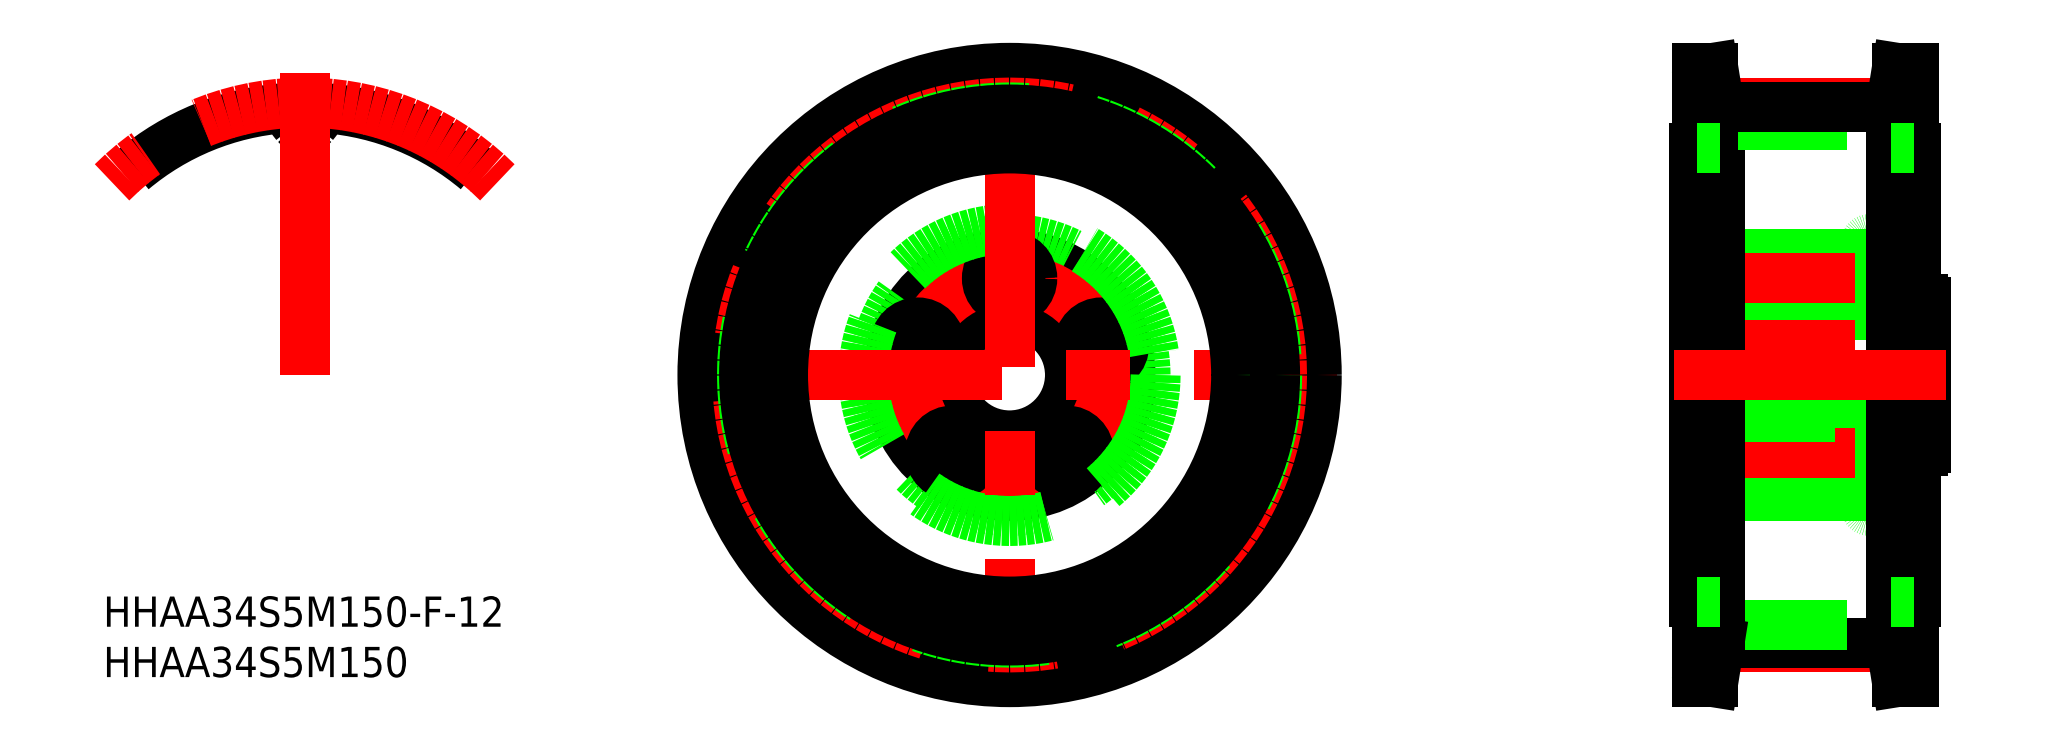
<metadata>
{"format":"dxf","ext":"dxf","renderer":"ezdxf+matplotlib","layout":"modelspace","background":"white","min_lineweight":24,"dpi":150}
</metadata>
<code>
0
SECTION
2
ENTITIES
0
INSERT
8
0
2
*U21
10
0
20
0
30
0
0
INSERT
8
0
2
*U22
10
0
20
0
30
0
0
LINE
8
0
10
89.5
20
-13.5
30
0
11
85.4
21
-13.5
31
0
0
LINE
8
0
10
90
20
-14.5
30
0
11
85
21
-14.5
31
0
0
ARC
8
0
10
89.5
20
-13
30
0
40
0.5
50
270
51
0
0
LINE
8
0
10
90.7
20
-7.5
30
0
11
90
21
-7.5
31
0
0
ARC
8
0
10
90.7
20
-7.2
30
0
40
0.3
50
270
51
6.514e-12
0
CIRCLE
8
0
10
0
20
0
30
0
40
12
0
CIRCLE
8
0
10
0
20
0
30
0
40
13.5
0
CIRCLE
8
0
10
0
20
0
30
0
40
6
0
ARC
8
0
10
84
20
-11.5
30
0
40
0.5
50
180
51
270
0
ARC
8
0
10
85.4
20
-13.1
30
0
40
0.4
50
180
51
270
0
ARC
8
0
10
84.77
20
-12.23
30
0
40
0.32
50
44.28
51
105
0
LINE
8
0
10
84.69
20
-11.92
30
0
11
84.39
21
-12
31
0
0
LINE
8
0
10
84.39
20
-12
30
0
11
84
21
-12
31
0
0
LINE
8
0
10
85
20
-12
30
0
11
68
21
-12
31
0
0
ARC
8
0
10
81.7
20
-11.7
30
0
40
0.3
50
270
51
0
0
ARC
8
0
10
0
20
0
30
0
40
6.65
50
346.3
51
337.7
0
LINE
8
0
10
6.461
20
-1.574
30
0
11
11.56
21
-3.23
31
0
0
LINE
8
0
10
6.152
20
-2.525
30
0
11
11.25
21
-4.181
31
0
0
ARC
8
0
10
73.3
20
-11.7
30
0
40
0.3
50
180
51
270
0
LINE
8
0
10
91
20
-6
30
0
11
83.5
21
-6
31
0
0
LINE
8
0
10
82
20
-6
30
0
11
73
21
-6
31
0
0
LINE
8
0
10
91
20
6
30
0
11
83.5
21
6
31
0
0
LINE
8
0
10
82
20
6
30
0
11
73
21
6
31
0
0
LINE
8
0
10
82
20
7.55
30
0
11
83.5
21
7.55
31
0
0
ARC
8
0
10
84
20
11.5
30
0
40
0.5
50
90
51
180
0
LINE
8
0
10
85
20
-14.5
30
0
11
85
21
14.5
31
0
0
LINE
8
0
10
83.5
20
-11.5
30
0
11
83.5
21
11.5
31
0
0
LINE
8
0
10
90
20
-14.5
30
0
11
90
21
14.5
31
0
0
LINE
8
0
10
91
20
-7.2
30
0
11
91
21
7.2
31
0
0
LINE
8
0
10
89.5
20
13.5
30
0
11
85.4
21
13.5
31
0
0
LINE
8
0
10
90
20
14.5
30
0
11
85
21
14.5
31
0
0
ARC
8
0
10
89.5
20
13
30
0
40
0.5
50
0
51
90
0
ARC
8
0
10
85.4
20
13.1
30
0
40
0.4
50
90
51
180
0
ARC
8
0
10
84.77
20
12.23
30
0
40
0.32
50
255
51
315.7
0
LINE
8
0
10
84.39
20
12
30
0
11
84
21
12
31
0
0
LINE
8
0
10
84.69
20
11.92
30
0
11
84.39
21
12
31
0
0
ARC
8
0
10
90.7
20
7.2
30
0
40
0.3
50
360
51
90
0
LINE
8
0
10
90.7
20
7.5
30
0
11
90
21
7.5
31
0
0
LINE
8
0
10
82
20
-11.7
30
0
11
82
21
11.7
31
0
0
ARC
8
0
10
73.3
20
11.7
30
0
40
0.3
50
90
51
180
0
LINE
8
0
10
85
20
12
30
0
11
68
21
12
31
0
0
ARC
8
0
10
81.7
20
11.7
30
0
40
0.3
50
0
51
90
0
LINE
8
0
10
73
20
11.7
30
0
11
73
21
-11.7
31
0
0
LINE
8
0
10
70.75
20
11.85
30
0
11
72.75
21
11.85
31
0
0
LINE
8
0
10
70.75
20
7.35
30
0
11
72.75
21
7.35
31
0
0
LINE
8
0
10
70.5
20
7.6
30
0
11
70.5
21
11.6
31
0
0
LINE
8
0
10
70.75
20
7.35
30
0
11
70.5
21
7.6
31
0
0
LINE
8
0
10
70.5
20
11.6
30
0
11
70.75
21
11.85
31
0
0
LINE
8
0
10
72.75
20
11.85
30
0
11
73
21
11.6
31
0
0
LINE
8
0
10
73
20
7.6
30
0
11
72.75
21
7.35
31
0
0
LINE
8
0
10
70.75
20
11.85
30
0
11
70.75
21
7.35
31
0
0
LINE
8
0
10
72.75
20
7.35
30
0
11
72.75
21
11.85
31
0
0
LINE
8
0
10
82
20
8.594
30
0
11
83.5
21
8.594
31
0
0
LINE
8
0
10
82
20
10.61
30
0
11
83.5
21
10.61
31
0
0
LINE
8
0
10
82
20
10.85
30
0
11
83.5
21
10.85
31
0
0
LINE
8
0
10
82
20
8.35
30
0
11
83.5
21
8.35
31
0
0
LINE
8
CENTER
10
84
20
9.6
30
0
11
68.5
21
9.6
31
0
0
LINE
8
0
10
70.75
20
5.217
30
0
11
72.75
21
5.217
31
0
0
LINE
8
0
10
70.75
20
0.7166
30
0
11
72.75
21
0.7166
31
0
0
LINE
8
0
10
70.5
20
0.9666
30
0
11
70.5
21
4.967
31
0
0
LINE
8
0
10
70.75
20
0.7166
30
0
11
70.5
21
0.9666
31
0
0
LINE
8
0
10
70.5
20
4.967
30
0
11
70.75
21
5.217
31
0
0
LINE
8
0
10
72.75
20
5.217
30
0
11
73
21
4.967
31
0
0
LINE
8
0
10
73
20
0.9666
30
0
11
72.75
21
0.7166
31
0
0
LINE
8
0
10
70.75
20
5.217
30
0
11
70.75
21
0.7166
31
0
0
LINE
8
0
10
72.75
20
0.7166
30
0
11
72.75
21
5.217
31
0
0
LINE
8
0
10
82
20
1.96
30
0
11
83.5
21
1.96
31
0
0
LINE
8
0
10
82
20
3.973
30
0
11
83.5
21
3.973
31
0
0
LINE
8
0
10
82
20
4.217
30
0
11
83.5
21
4.217
31
0
0
LINE
8
0
10
82
20
1.717
30
0
11
83.5
21
1.717
31
0
0
LINE
8
CENTER
10
84
20
2.967
30
0
11
68.5
21
2.967
31
0
0
LINE
8
0
10
70.75
20
-5.517
30
0
11
72.75
21
-5.517
31
0
0
LINE
8
0
10
70.75
20
-10.02
30
0
11
72.75
21
-10.02
31
0
0
LINE
8
0
10
70.5
20
-9.767
30
0
11
70.5
21
-5.767
31
0
0
LINE
8
0
10
70.75
20
-10.02
30
0
11
70.5
21
-9.767
31
0
0
LINE
8
0
10
70.5
20
-5.767
30
0
11
70.75
21
-5.517
31
0
0
LINE
8
0
10
72.75
20
-5.517
30
0
11
73
21
-5.767
31
0
0
LINE
8
0
10
73
20
-9.767
30
0
11
72.75
21
-10.02
31
0
0
LINE
8
0
10
70.75
20
-5.517
30
0
11
70.75
21
-10.02
31
0
0
LINE
8
0
10
72.75
20
-10.02
30
0
11
72.75
21
-5.517
31
0
0
LINE
8
0
10
82
20
-8.773
30
0
11
83.5
21
-8.773
31
0
0
LINE
8
0
10
82
20
-6.76
30
0
11
83.5
21
-6.76
31
0
0
LINE
8
0
10
82
20
-6.517
30
0
11
83.5
21
-6.517
31
0
0
LINE
8
0
10
82
20
-9.017
30
0
11
83.5
21
-9.017
31
0
0
LINE
8
CENTER
10
84
20
-7.767
30
0
11
68.5
21
-7.767
31
0
0
LINE
8
CENTER
10
-11.75
20
3.816
30
0
11
-6.515
21
2.117
31
0
0
LINE
8
CENTER
10
11.75
20
3.816
30
0
11
6.515
21
2.117
31
0
0
LINE
8
CENTER
10
-7.259
20
-9.991
30
0
11
-4.026
21
-5.542
31
0
0
LINE
8
CENTER
10
7.259
20
-9.991
30
0
11
4.026
21
-5.542
31
0
0
CIRCLE
8
CENTER
10
0
20
0
30
0
40
9.6
0
CIRCLE
8
0
10
0
20
9.6
30
0
40
2.25
0
CIRCLE
8
0
10
0
20
9.6
30
0
40
1.155
0
CIRCLE
8
0
10
0
20
9.6
30
0
40
2
0
LINE
8
0
10
-1
20
9.023
30
0
11
0
21
8.445
31
0
0
LINE
8
0
10
0
20
8.445
30
0
11
1
21
9.023
31
0
0
LINE
8
0
10
1
20
9.023
30
0
11
1
21
10.18
31
0
0
LINE
8
0
10
1
20
10.18
30
0
11
0
21
10.75
31
0
0
LINE
8
0
10
0
20
10.75
30
0
11
-1
21
10.18
31
0
0
LINE
8
0
10
-1
20
10.18
30
0
11
-1
21
9.023
31
0
0
CIRCLE
8
0
10
9.13
20
2.967
30
0
40
2.25
0
CIRCLE
8
0
10
9.13
20
2.967
30
0
40
1.155
0
CIRCLE
8
0
10
9.13
20
2.967
30
0
40
2
0
LINE
8
0
10
8.13
20
2.389
30
0
11
9.13
21
1.812
31
0
0
LINE
8
0
10
9.13
20
1.812
30
0
11
10.13
21
2.389
31
0
0
LINE
8
0
10
10.13
20
2.389
30
0
11
10.13
21
3.544
31
0
0
LINE
8
0
10
10.13
20
3.544
30
0
11
9.13
21
4.121
31
0
0
LINE
8
0
10
9.13
20
4.121
30
0
11
8.13
21
3.544
31
0
0
LINE
8
0
10
8.13
20
3.544
30
0
11
8.13
21
2.389
31
0
0
CIRCLE
8
0
10
-5.643
20
-7.767
30
0
40
2.25
0
CIRCLE
8
0
10
-5.643
20
-7.767
30
0
40
1.155
0
CIRCLE
8
0
10
-5.643
20
-7.767
30
0
40
2
0
LINE
8
0
10
-6.643
20
-8.344
30
0
11
-5.643
21
-8.921
31
0
0
LINE
8
0
10
-5.643
20
-8.921
30
0
11
-4.643
21
-8.344
31
0
0
LINE
8
0
10
-4.643
20
-8.344
30
0
11
-4.643
21
-7.189
31
0
0
LINE
8
0
10
-4.643
20
-7.189
30
0
11
-5.643
21
-6.612
31
0
0
LINE
8
0
10
-5.643
20
-6.612
30
0
11
-6.643
21
-7.189
31
0
0
LINE
8
0
10
-6.643
20
-7.189
30
0
11
-6.643
21
-8.344
31
0
0
CIRCLE
8
0
10
5.643
20
-7.767
30
0
40
2.25
0
CIRCLE
8
0
10
5.643
20
-7.767
30
0
40
1.155
0
CIRCLE
8
0
10
5.643
20
-7.767
30
0
40
2
0
LINE
8
0
10
4.643
20
-8.344
30
0
11
5.643
21
-8.921
31
0
0
LINE
8
0
10
5.643
20
-8.921
30
0
11
6.643
21
-8.344
31
0
0
LINE
8
0
10
6.643
20
-8.344
30
0
11
6.643
21
-7.189
31
0
0
LINE
8
0
10
6.643
20
-7.189
30
0
11
5.643
21
-6.612
31
0
0
LINE
8
0
10
5.643
20
-6.612
30
0
11
4.643
21
-7.189
31
0
0
LINE
8
0
10
4.643
20
-7.189
30
0
11
4.643
21
-8.344
31
0
0
CIRCLE
8
0
10
-9.13
20
2.967
30
0
40
2.25
0
CIRCLE
8
0
10
-9.13
20
2.967
30
0
40
1.155
0
CIRCLE
8
0
10
-9.13
20
2.967
30
0
40
2
0
LINE
8
0
10
-10.13
20
2.389
30
0
11
-9.13
21
1.812
31
0
0
LINE
8
0
10
-9.13
20
1.812
30
0
11
-8.13
21
2.389
31
0
0
LINE
8
0
10
-8.13
20
2.389
30
0
11
-8.13
21
3.544
31
0
0
LINE
8
0
10
-8.13
20
3.544
30
0
11
-9.13
21
4.121
31
0
0
LINE
8
0
10
-9.13
20
4.121
30
0
11
-10.13
21
3.544
31
0
0
LINE
8
0
10
-10.13
20
3.544
30
0
11
-10.13
21
2.389
31
0
0
LINE
8
0
10
73
20
-4.181
30
0
11
82
21
-4.181
31
0
0
LINE
8
0
10
73
20
-3.23
30
0
11
82
21
-3.23
31
0
0
CIRCLE
8
0
10
0
20
0
30
0
40
14.5
0
LINE
8
0
10
90
20
-22.5
30
0
11
90
21
22.5
31
0
0
LINE
8
0
10
68
20
-22.5
30
0
11
68
21
22.5
31
0
0
LINE
8
CENTER
10
70.5
20
-27.05
30
0
11
87.5
21
-27.05
31
0
0
LINE
8
0
10
70.5
20
-26.57
30
0
11
87.5
21
-26.57
31
0
0
LINE
8
0
10
70.5
20
-24.81
30
0
11
87.5
21
-24.81
31
0
0
LINE
8
0
10
70.5
20
-26.57
30
0
11
70.5
21
26.57
31
0
0
LINE
8
0
10
68.9
20
26.36
30
0
11
68.9
21
-26.36
31
0
0
LINE
8
0
10
70.5
20
-26.57
30
0
11
69.88
21
-30.5
31
0
0
LINE
8
0
10
68.9
20
-26.36
30
0
11
68.22
21
-30.5
31
0
0
LINE
8
0
10
68.22
20
-30.5
30
0
11
69.88
21
-30.5
31
0
0
LINE
8
0
10
68
20
-22.5
30
0
11
68.22
21
-22.5
31
0
0
LINE
8
0
10
87.5
20
-26.57
30
0
11
87.5
21
26.57
31
0
0
LINE
8
0
10
89.1
20
26.36
30
0
11
89.1
21
-26.36
31
0
0
LINE
8
0
10
89.78
20
-30.5
30
0
11
88.12
21
-30.5
31
0
0
LINE
8
0
10
87.5
20
-26.57
30
0
11
88.12
21
-30.5
31
0
0
LINE
8
0
10
89.1
20
-26.36
30
0
11
89.78
21
-30.5
31
0
0
LINE
8
0
10
89.78
20
-22.5
30
0
11
90
21
-22.5
31
0
0
LINE
8
0
10
70.5
20
24.8
30
0
11
87.5
21
24.8
31
0
0
LINE
8
0
10
68
20
22.5
30
0
11
68.22
21
22.5
31
0
0
LINE
8
0
10
89.78
20
22.5
30
0
11
90
21
22.5
31
0
0
LINE
8
CENTER
10
70.5
20
27.06
30
0
11
87.5
21
27.06
31
0
0
LINE
8
0
10
70.5
20
26.57
30
0
11
87.5
21
26.57
31
0
0
LINE
8
0
10
70.5
20
26.57
30
0
11
69.88
21
30.5
31
0
0
LINE
8
0
10
68.9
20
26.36
30
0
11
68.22
21
30.5
31
0
0
LINE
8
0
10
68.22
20
30.5
30
0
11
69.88
21
30.5
31
0
0
LINE
8
0
10
89.78
20
30.5
30
0
11
88.12
21
30.5
31
0
0
LINE
8
0
10
87.5
20
26.57
30
0
11
88.12
21
30.5
31
0
0
LINE
8
0
10
89.1
20
26.36
30
0
11
89.78
21
30.5
31
0
0
ARC
8
0
10
-70
20
1.197e-08
30
0
40
26.58
50
50
51
85.48
0
ARC
8
0
10
-70
20
1.197e-08
30
0
40
24.81
50
90
51
91.55
0
ARC
8
0
10
-68.38
20
27.01
30
0
40
3.275
50
196.1
51
220.4
0
ARC
8
0
10
-70.68
20
25.05
30
0
40
0.25
50
220.4
51
271.6
0
ARC
8
0
10
-72.05
20
25.94
30
0
40
0.55
50
16.12
51
94.52
0
ARC
8
0
10
-69.32
20
25.05
30
0
40
0.25
50
268.4
51
319.6
0
ARC
8
0
10
-67.95
20
25.94
30
0
40
0.55
50
85.48
51
163.9
0
ARC
8
0
10
-71.62
20
27.01
30
0
40
3.275
50
319.6
51
343.9
0
ARC
8
0
10
-70
20
1.197e-08
30
0
40
24.81
50
88.45
51
90
0
ARC
8
0
10
-70
20
1.197e-08
30
0
40
26.58
50
94.52
51
130
0
ARC
8
CENTER
10
-70
20
1.197e-08
30
0
40
27.06
50
45
51
135
0
LINE
8
CENTER
10
-70
20
1.197e-08
30
0
11
-70
21
30.03
31
0
0
LINE
8
0
10
89.78
20
30.5
30
0
11
89.78
21
-30.5
31
0
0
LINE
8
0
10
88.12
20
30.5
30
0
11
88.12
21
-30.5
31
0
0
LINE
8
0
10
68.22
20
30.5
30
0
11
68.22
21
-30.5
31
0
0
LINE
8
0
10
69.88
20
30.5
30
0
11
69.88
21
-30.5
31
0
0
LINE
8
0
10
68.22
20
-22.5
30
0
11
70.5
21
-22.5
31
0
0
LINE
8
0
10
68.22
20
22.5
30
0
11
70.5
21
22.5
31
0
0
LINE
8
0
10
87.5
20
22.5
30
0
11
89.78
21
22.5
31
0
0
LINE
8
0
10
87.5
20
-22.5
30
0
11
89.78
21
-22.5
31
0
0
LINE
8
CENTER
10
93
20
0
30
0
11
66
21
0
31
0
0
LINE
8
CENTER
10
0
20
32.5
30
0
11
0
21
-32.5
31
0
0
LINE
8
CENTER
10
-32.5
20
0
30
0
11
32.5
21
0
31
0
0
CIRCLE
8
0
10
0
20
0
30
0
40
30.5
0
CIRCLE
8
CENTER
10
0
20
0
30
0
40
27.06
0
CIRCLE
8
0
10
0
20
0
30
0
40
24.8
0
CIRCLE
8
0
10
0
20
0
30
0
40
26.57
0
CIRCLE
8
0
10
0
20
0
30
0
40
22.5
0
CIRCLE
8
0
10
0
20
0
30
0
40
26.36
0
ENDSEC
0
EOF

</code>
